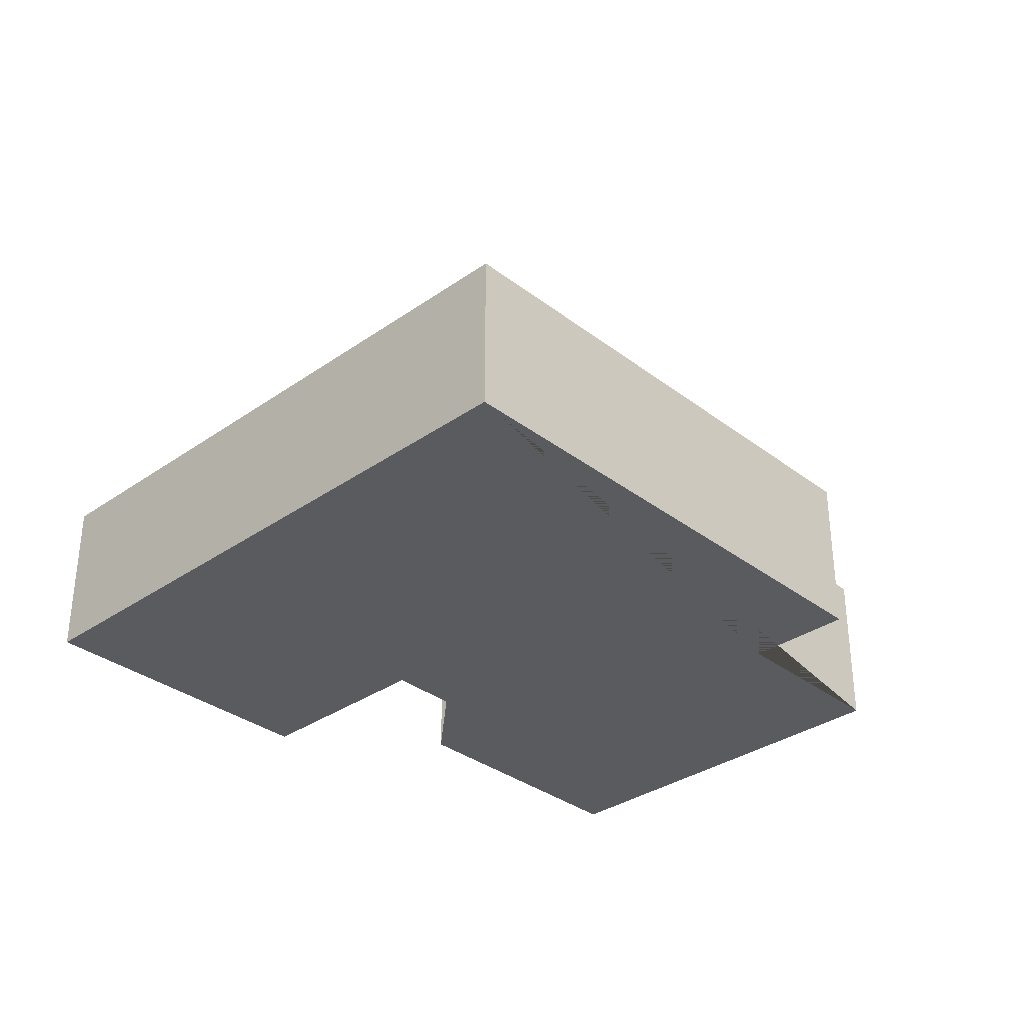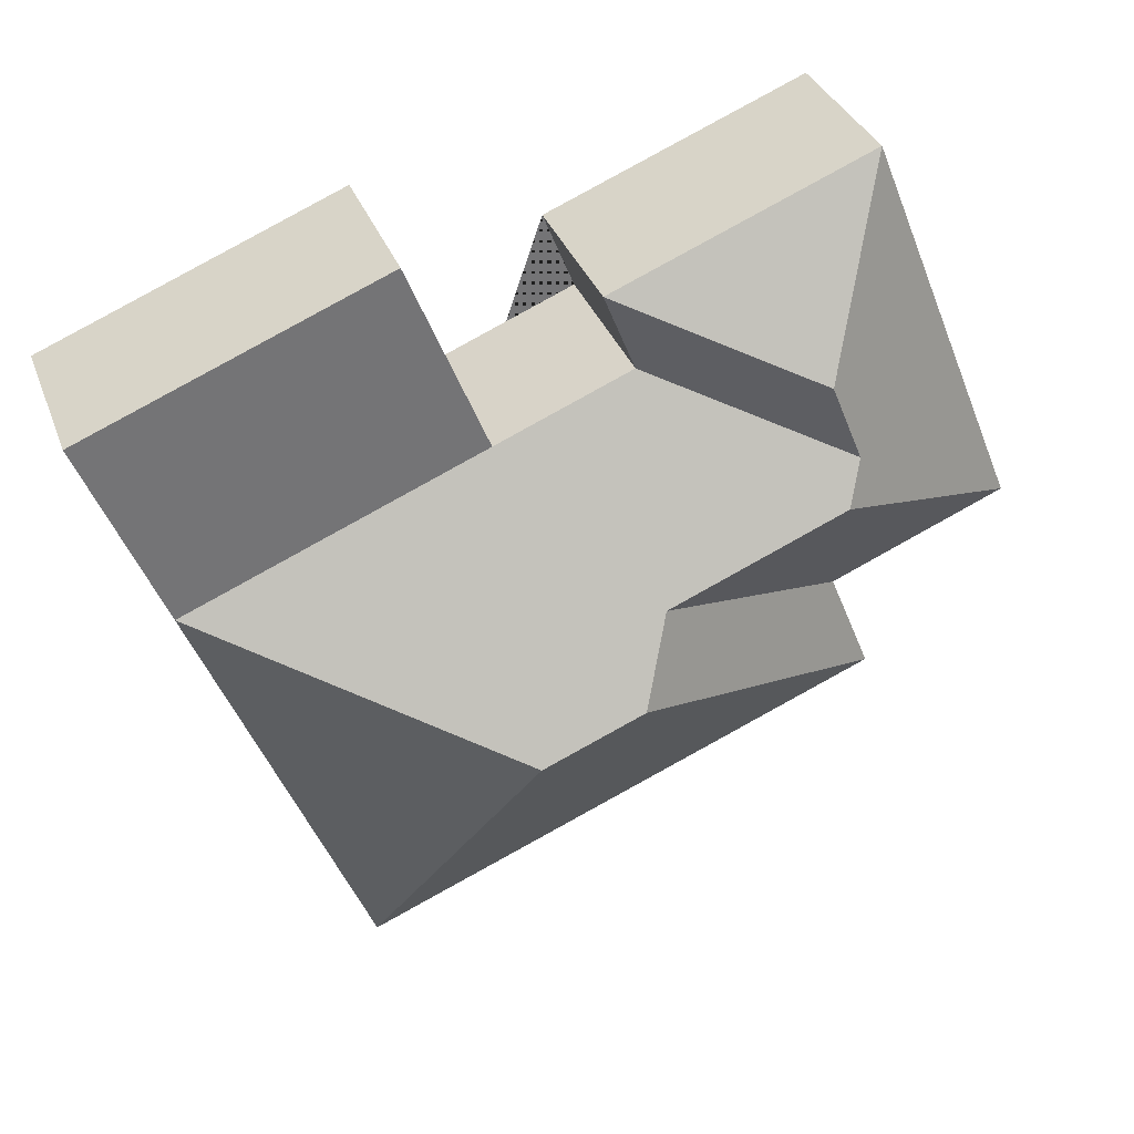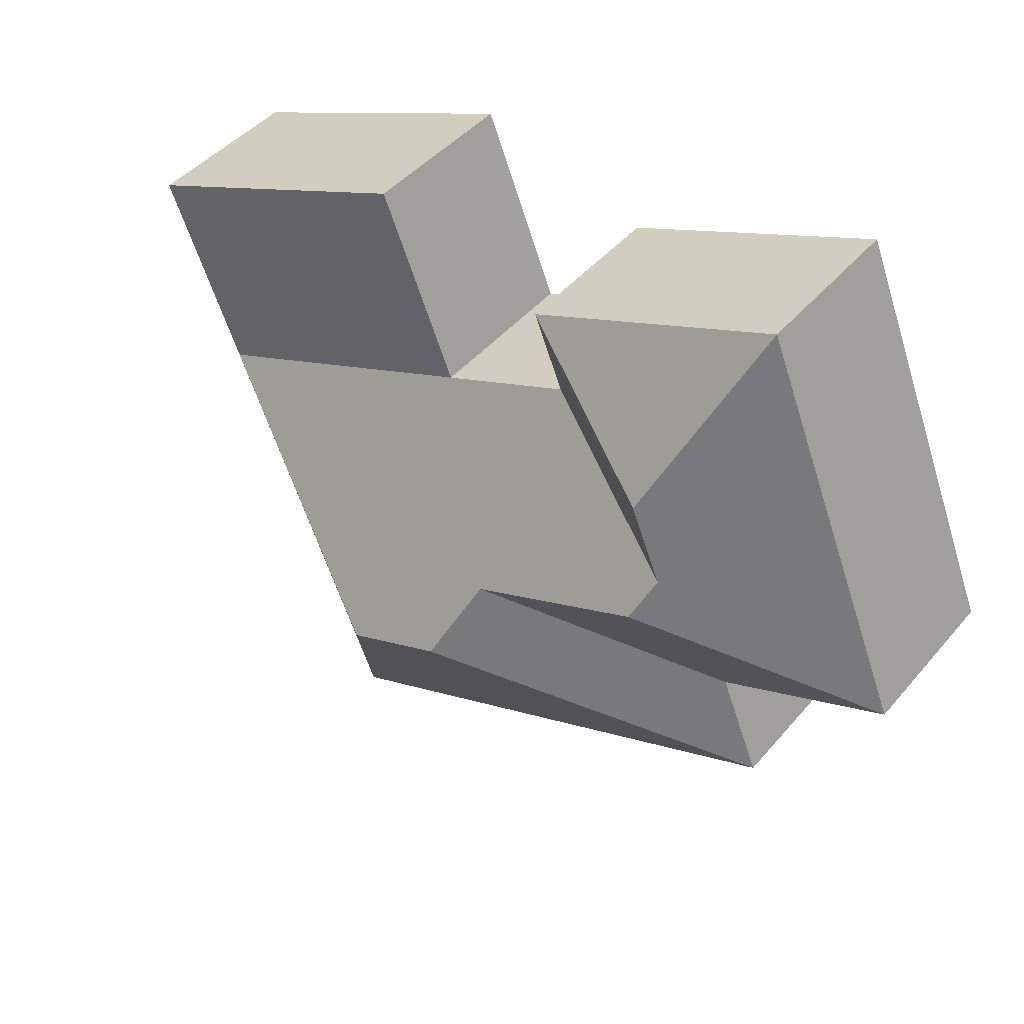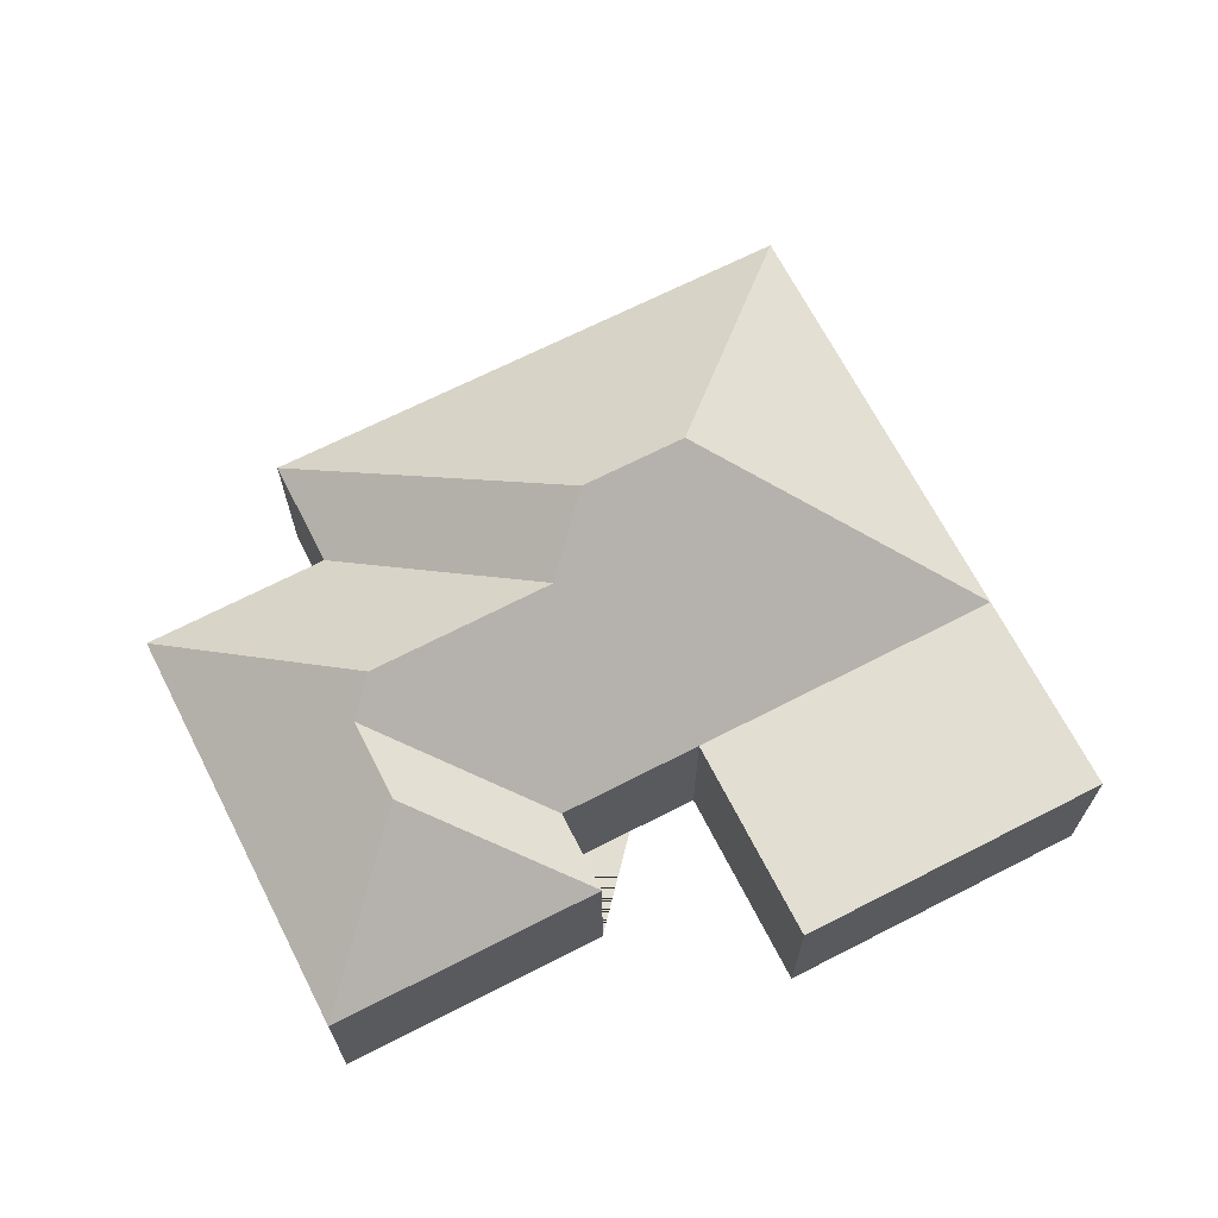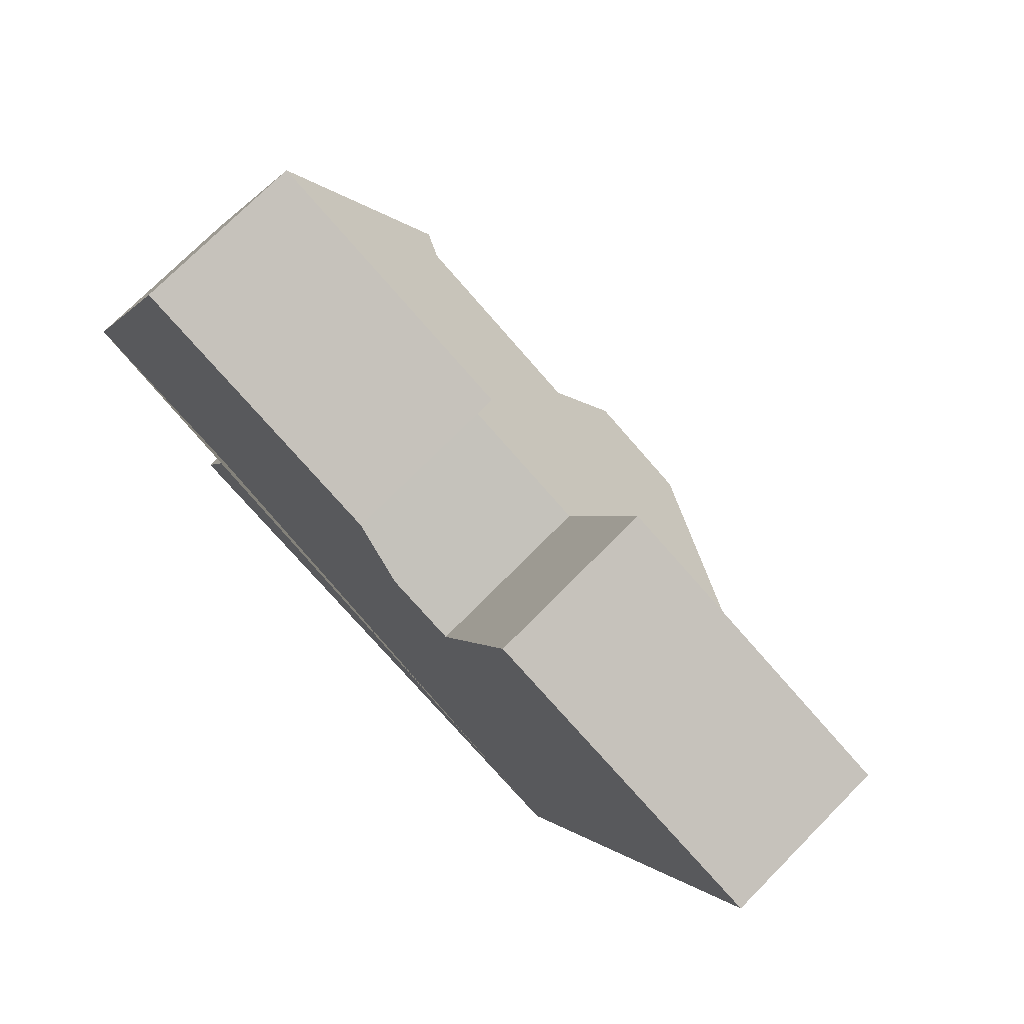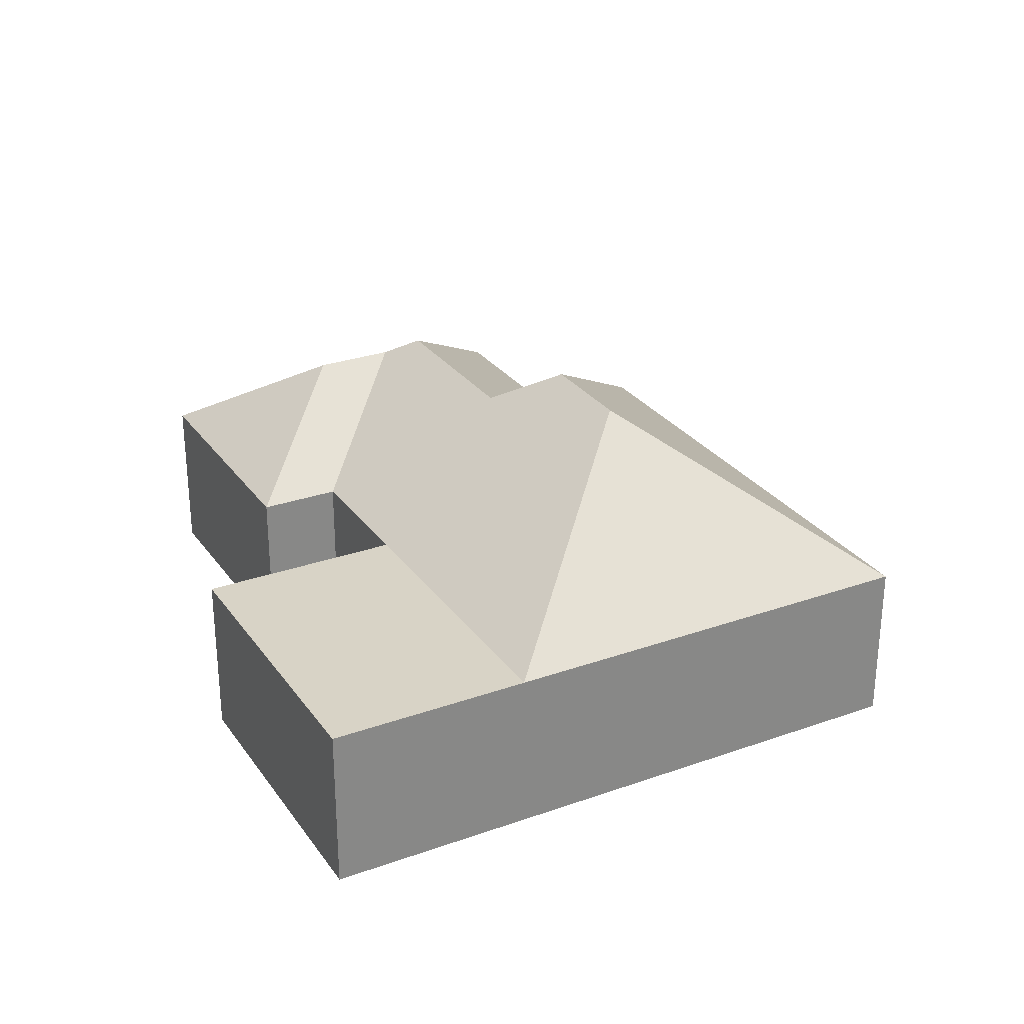
<metadata>
{"format":"obj","ext":"obj","renderer":"f3d","projection":"perspective","resolution":1024,"background":"white","views":[{"elev":-33.3,"azim":155.8,"up":"+Y"},{"elev":34.3,"azim":161.1,"up":"+Z"},{"elev":44.1,"azim":-142.9,"up":"+Z"},{"elev":67.9,"azim":-5.1,"up":"+Y"},{"elev":74.0,"azim":44.7,"up":"+Z"},{"elev":28.2,"azim":83.8,"up":"+Y"}]}
</metadata>
<code>
o BK39_500_016032_0002
v 309.2 75 -361.6
v 383.9 75 -176.7
v 418.7 75 -90.8
v 254.7 144.9 -233.2
v 286 75 -37.16
v 251.4 75 -122.6
v 210.2 145 -215.2
v 195.6 126.8 -180.8
v 191.2 75 -98.01
v 205.1 75 -63.47
v 97.56 75 -222.1
v 78.8 75 -268.4
v 117.6 126.7 -148.8
v 110.1 117.4 -131.1
v 124 117.4 -96.83
v 89.85 75 -16.85
v 19.71 75 -190.1
v 309.2 0 -361.6
v 383.9 0 -176.7
v 418.7 0 -90.8
v 286 0 -37.16
v 251.4 0 -122.6
v 191.2 0 -98.01
v 205.1 0 -63.47
v 89.85 0 -16.85
v 19.71 0 -190.1
v 97.56 0 -222.1
v 78.8 0 -268.4
f 16 15 10
f 10 9 14 15
f 9 6 2 4 7 8 13 14
f 6 5 3 2
f 2 1 4
f 1 12 7 4
f 12 11 8 7
f 11 17 13 8
f 17 16 15 14 13
f 18 19 20 21 22 23 24 25 26 27 28
f 1 18 19 2
f 2 19 20 3
f 3 20 21 5
f 5 21 22 6
f 6 22 23 9
f 9 23 24 10
f 10 24 25 16
f 16 25 26 17
f 17 26 27 11
f 11 27 28 12
f 12 28 18 1

</code>
